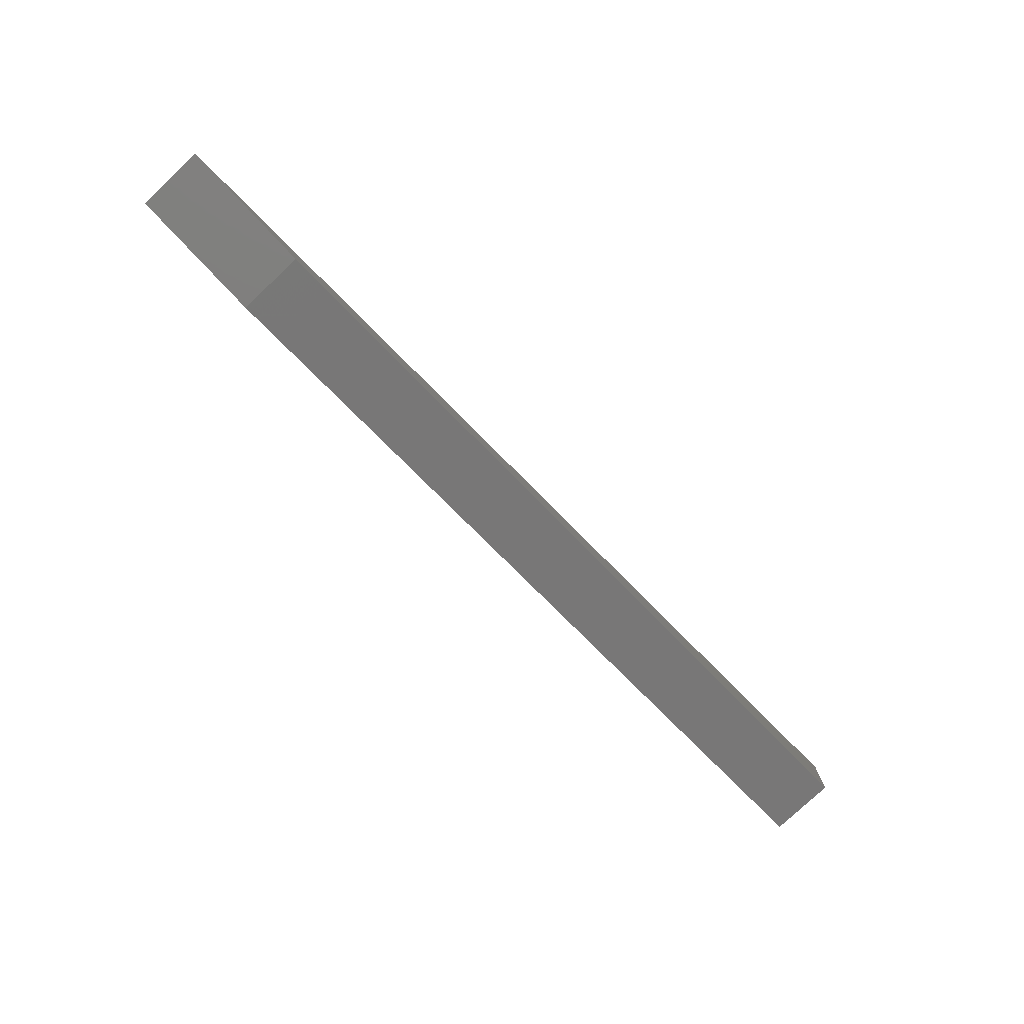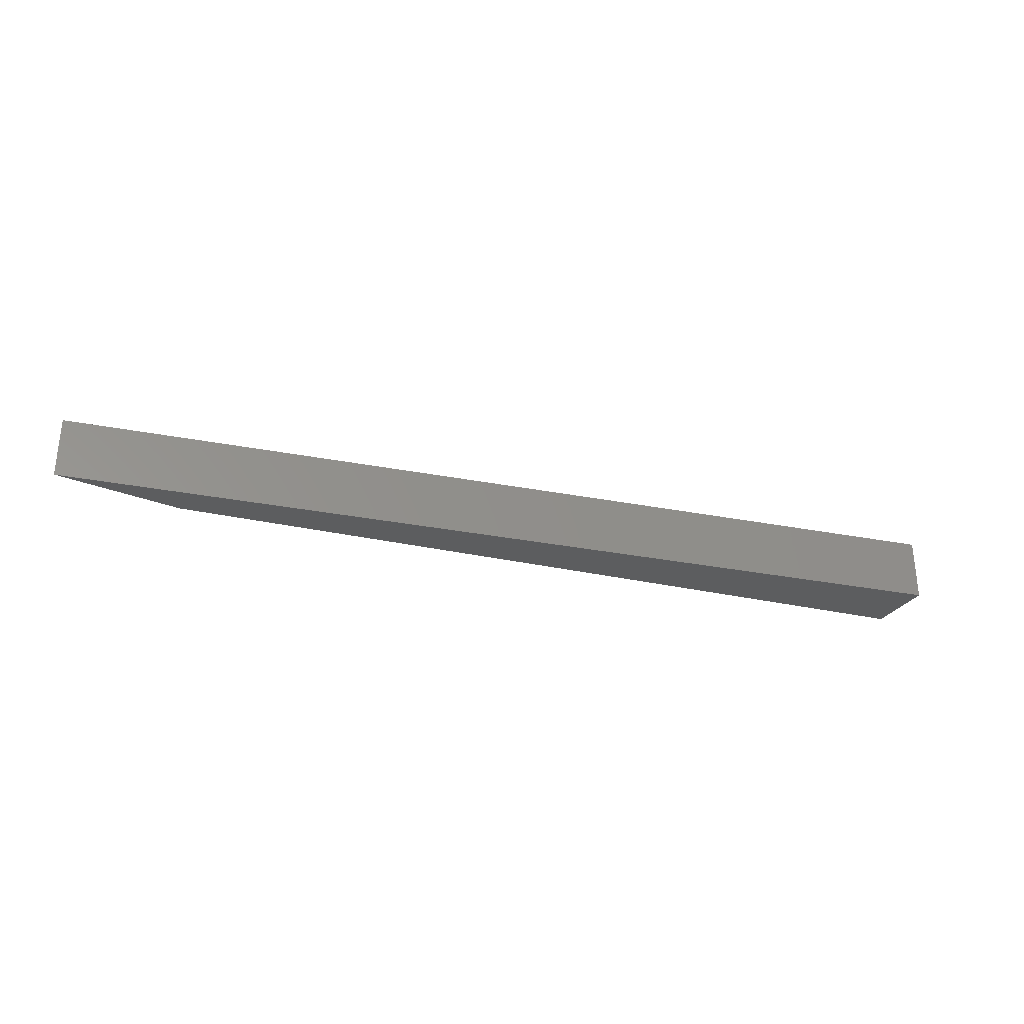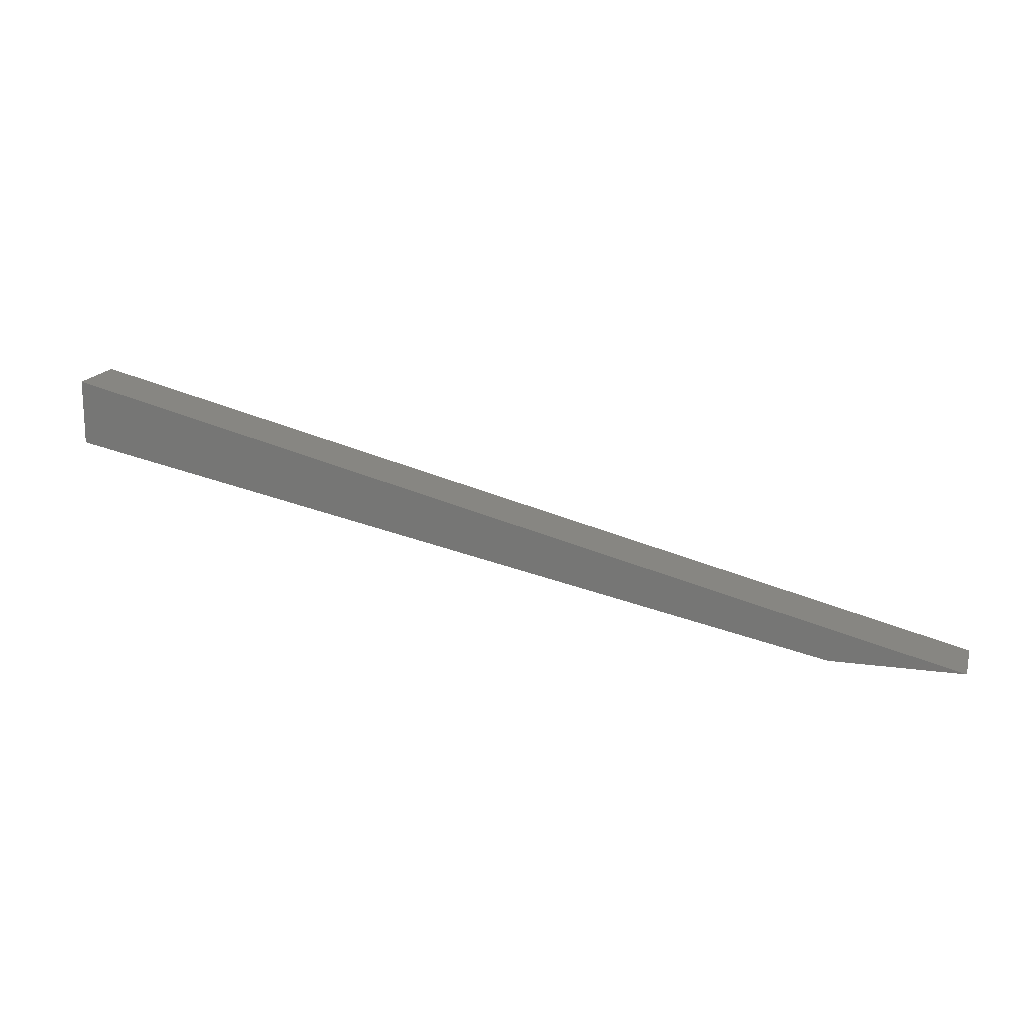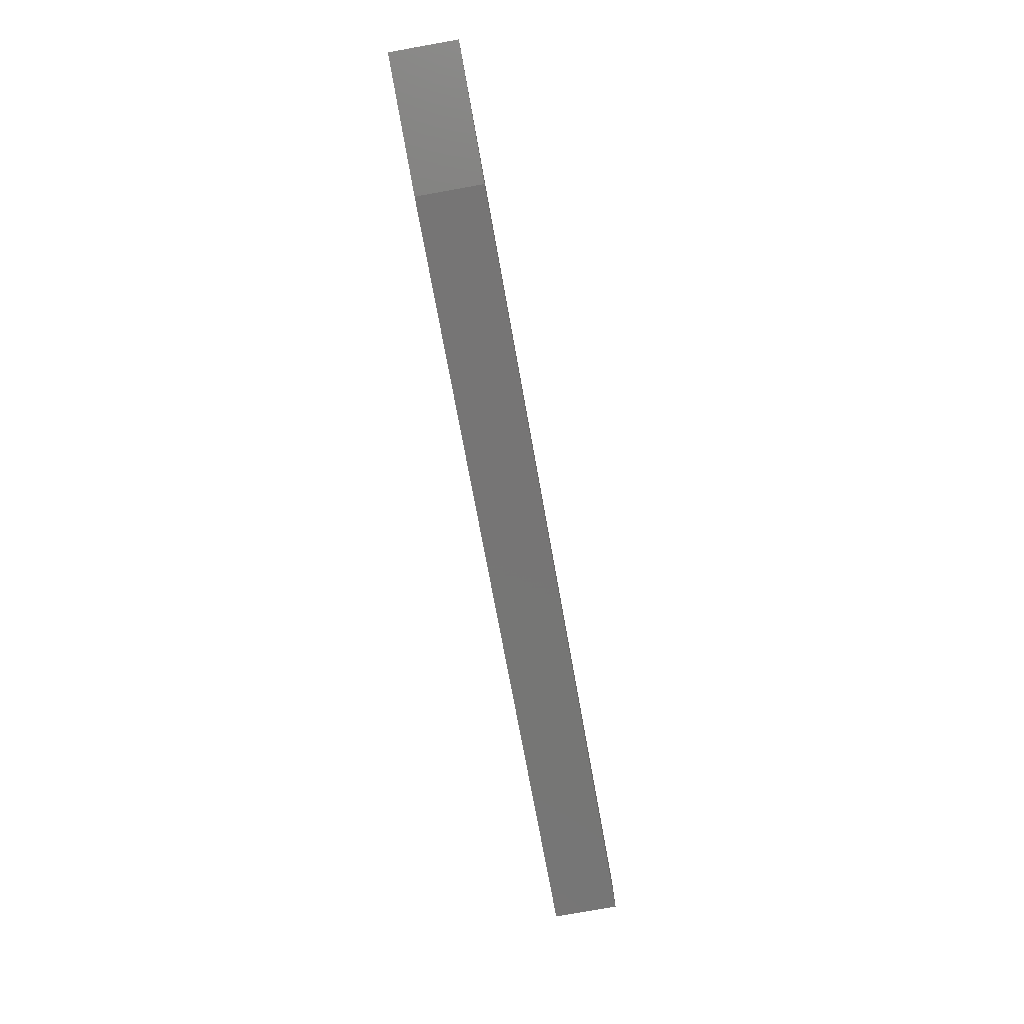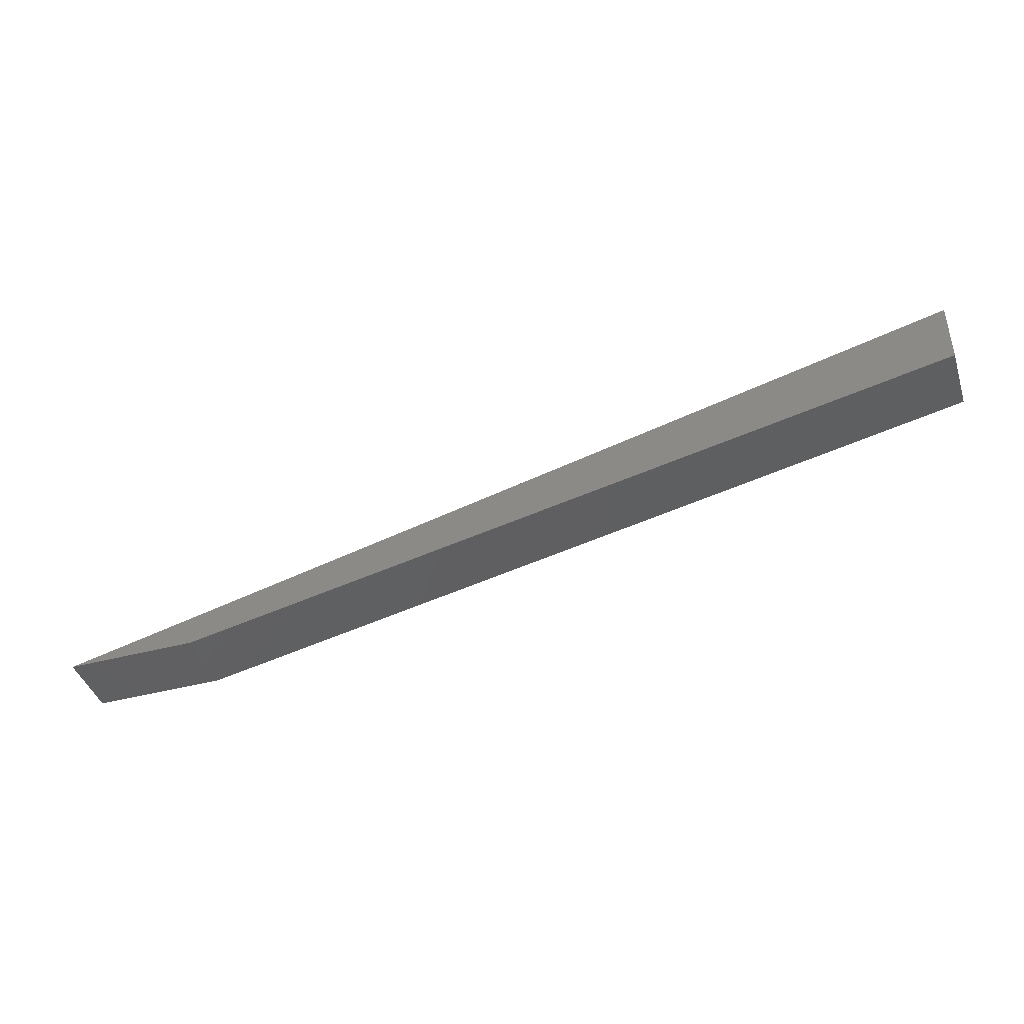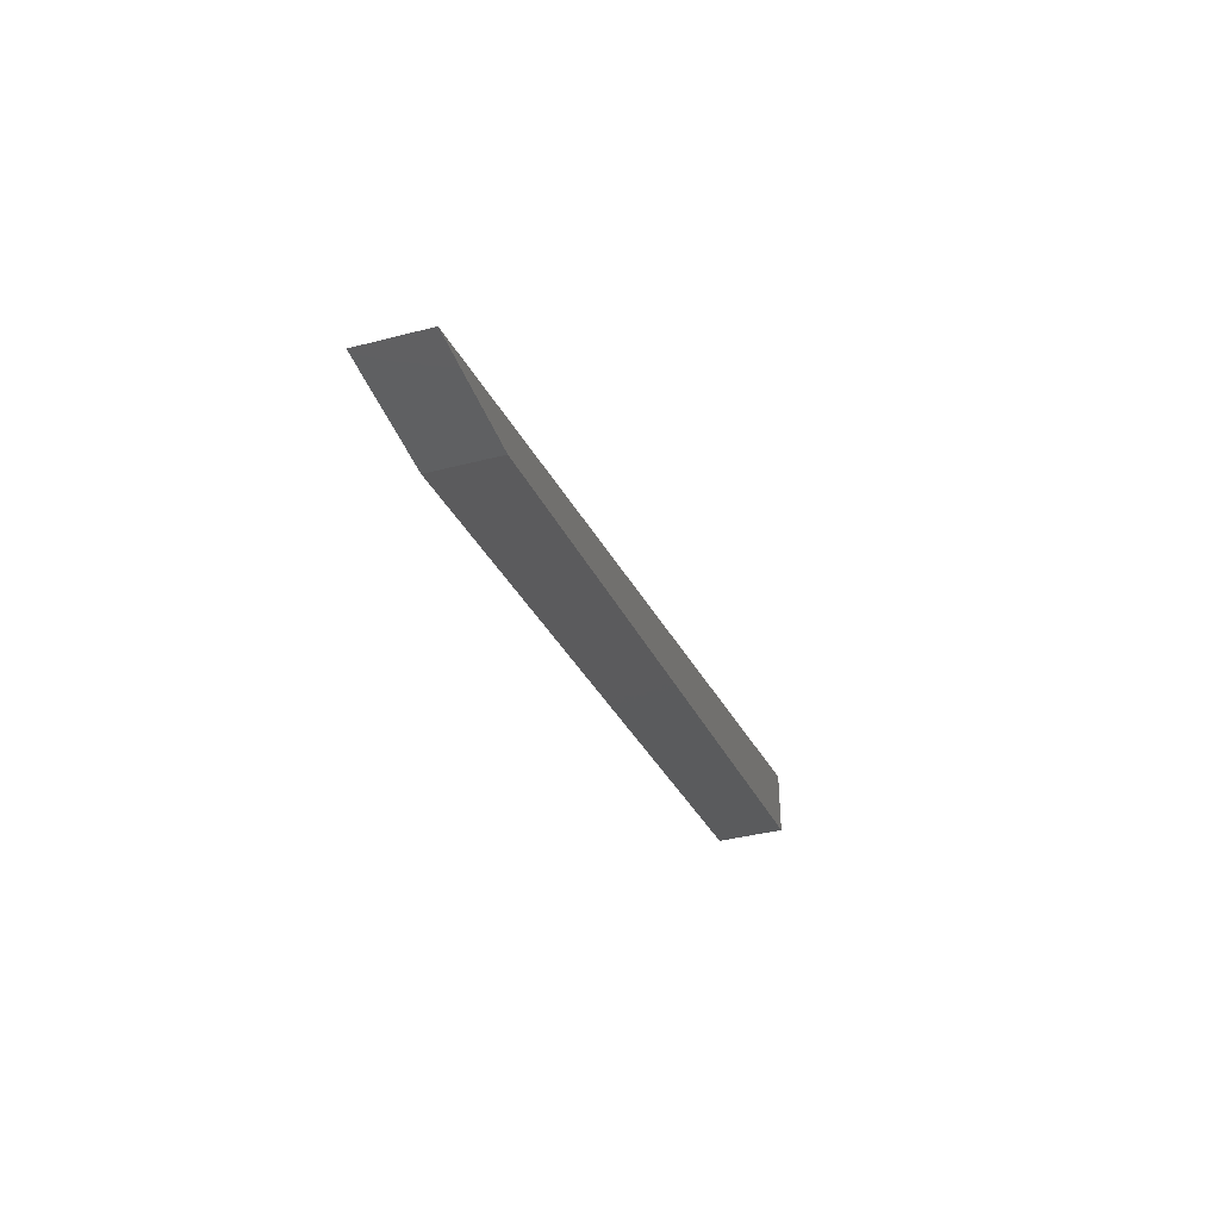
<metadata>
{"format":"stl","ext":"stl","renderer":"f3d","projection":"perspective","resolution":1024,"background":"white","views":[{"elev":-78.6,"azim":-46.9,"up":"+Z"},{"elev":-31.4,"azim":-29.4,"up":"+Y"},{"elev":16.7,"azim":-164.3,"up":"+Z"},{"elev":-79.4,"azim":-79.9,"up":"+Z"},{"elev":-42.3,"azim":17.7,"up":"+Z"},{"elev":-38.3,"azim":-71.7,"up":"+Z"}]}
</metadata>
<code>
# stl→obj: 8 verts, 12 faces
v 2.7 3.886e-17 0.35
v 1.3 0.1 2.274e-15
v 1.3 2.524e-31 2.274e-15
v 2.7 0.1 0.35
v 2.7 2.776e-17 0.25
v 2.7 0.1 0.25
v 1.5 2.524e-31 2.274e-15
v 1.5 0.1 2.274e-15
f 1 2 3
f 1 4 2
f 1 5 6
f 1 6 4
f 5 7 8
f 5 8 6
f 8 3 2
f 8 7 3
f 1 7 5
f 3 7 1
f 4 6 8
f 2 4 8

</code>
